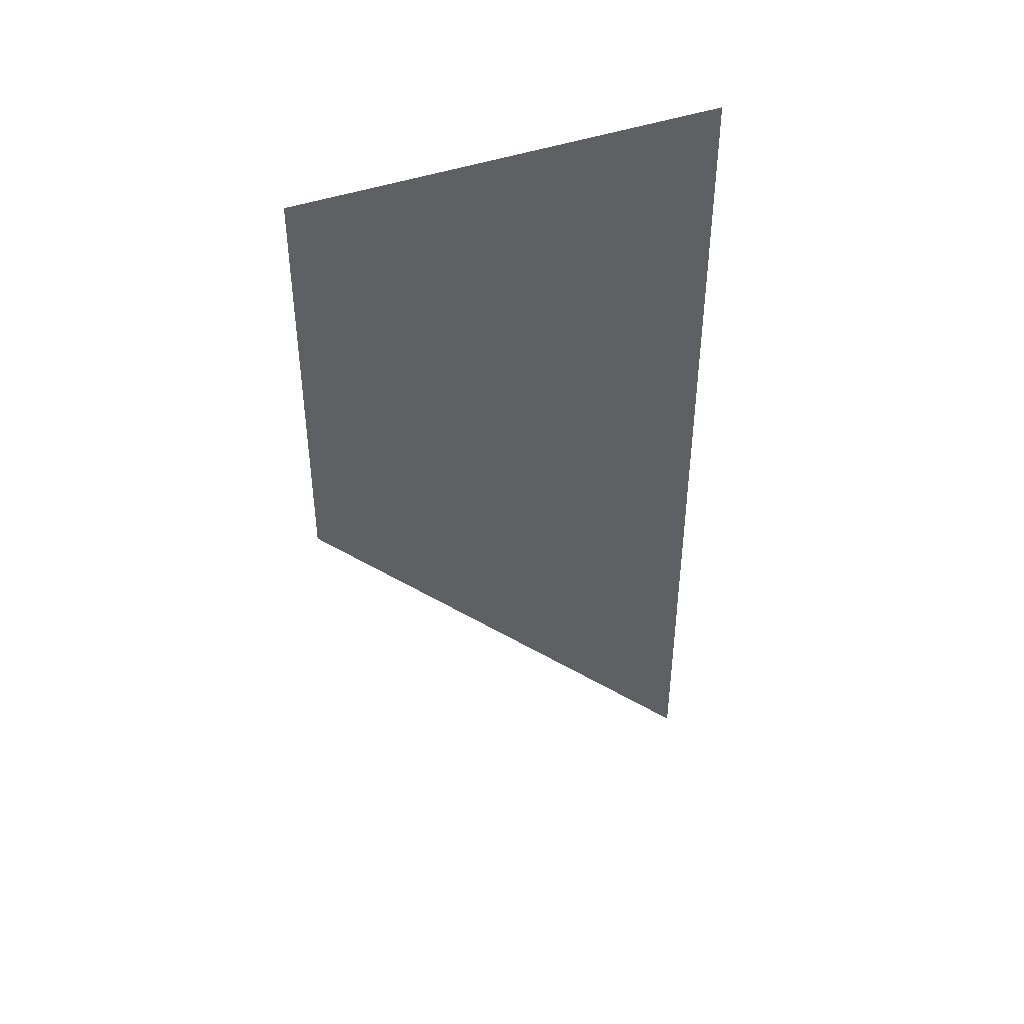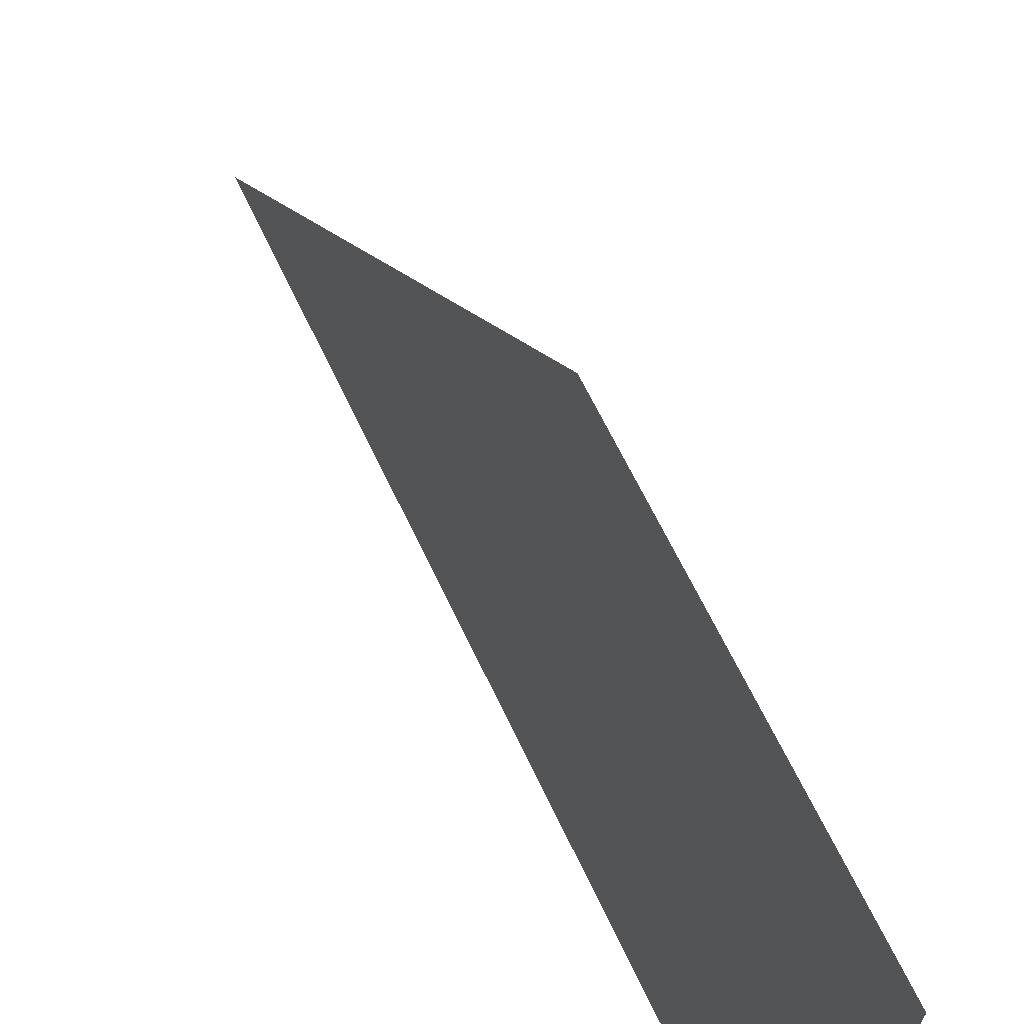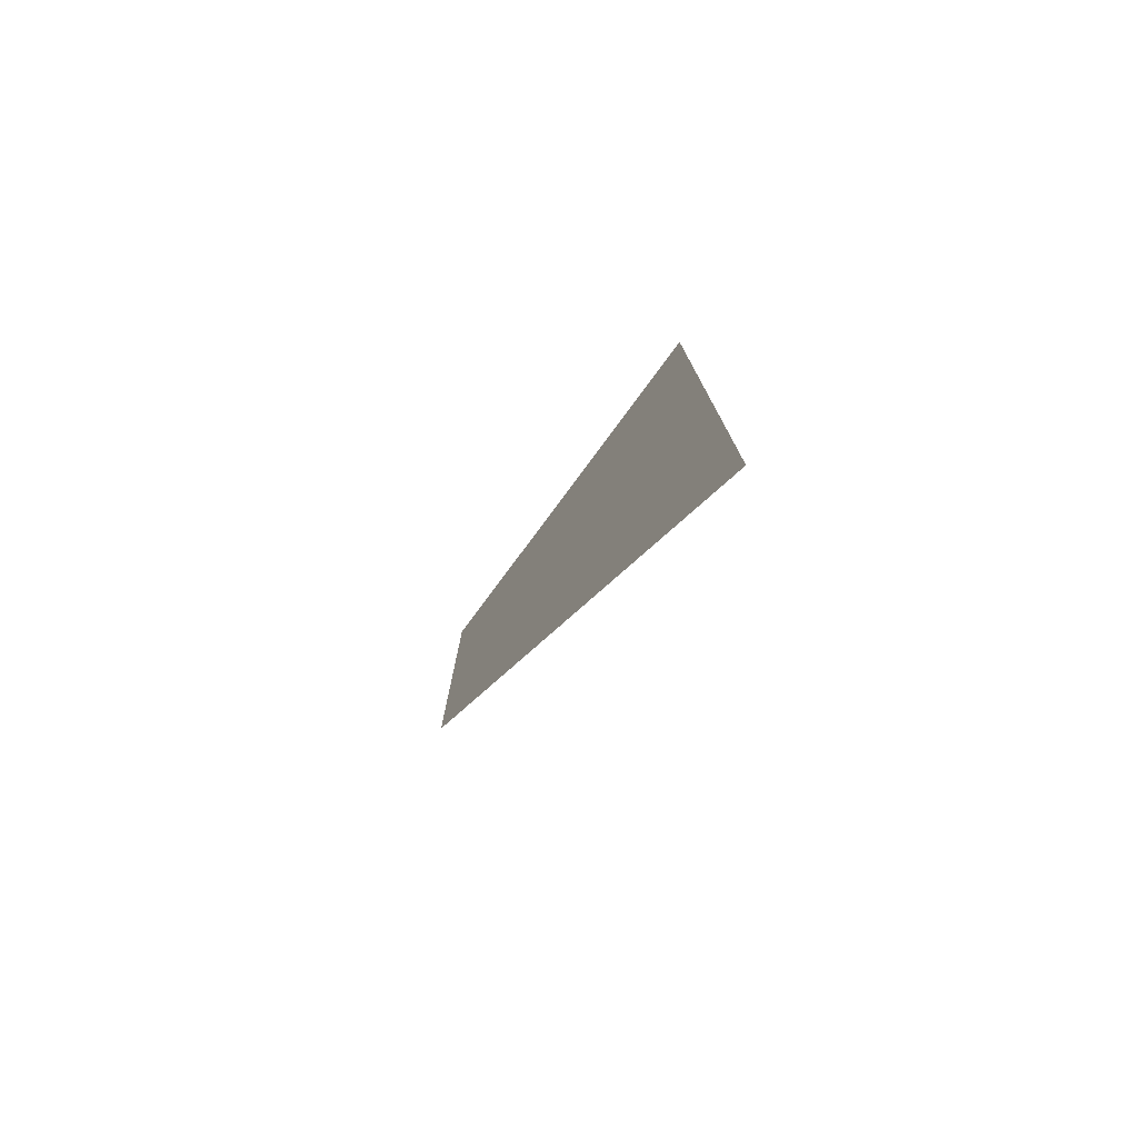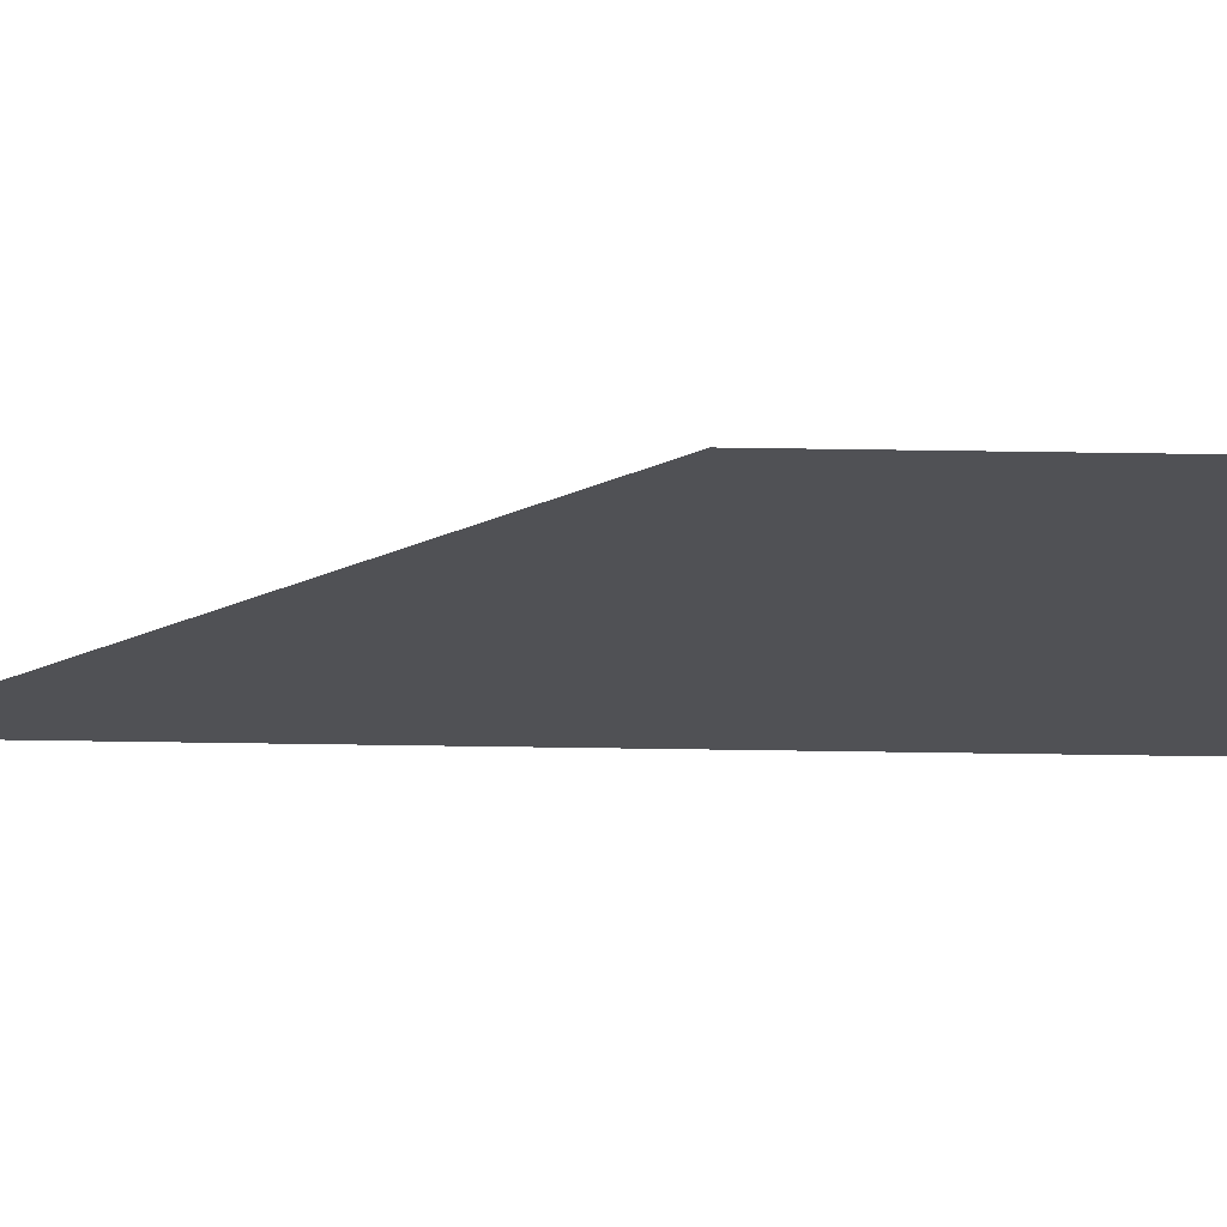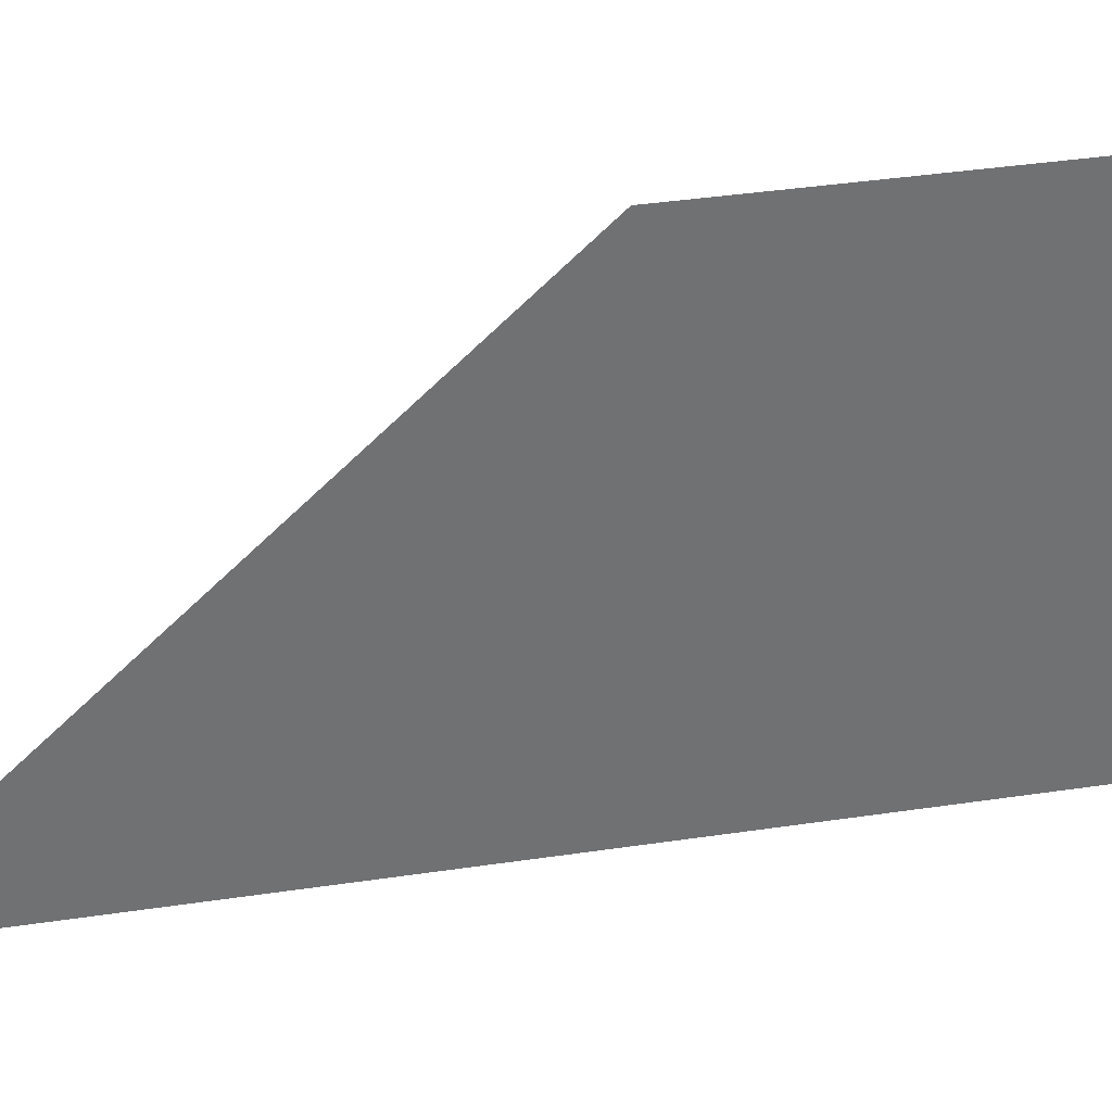
<metadata>
{"format":"obj","ext":"obj","renderer":"f3d","projection":"perspective","resolution":1024,"background":"white","views":[{"elev":42.3,"azim":61.2,"up":"+Y"},{"elev":61.9,"azim":155.3,"up":"+Z"},{"elev":-77.5,"azim":138.5,"up":"+Y"},{"elev":74.8,"azim":90.8,"up":"+Z"},{"elev":40.3,"azim":79.7,"up":"+Z"}]}
</metadata>
<code>
g Plane01
v 3.774 -328.9 52.24
v 11.32 -424.7 -34.03
v 3.774 -186.4 52.24
v 11.32 -250.3 -34.03
v 3.774 -43.9 52.24
v 11.32 -75.83 -34.03
v 3.774 98.62 52.24
v 11.32 98.62 -34.03
v -3.774 -233.1 138.5
v -3.774 -122.5 138.5
v -3.774 -11.96 138.5
v -3.774 98.62 138.5
v -11.32 -137.3 224.8
v -11.32 -58.68 224.8
v -11.32 19.97 224.8
v -11.32 98.62 224.8
f 1 2 3
f 4 3 2
f 3 4 5
f 6 5 4
f 5 6 7
f 8 7 6
f 9 1 10
f 3 10 1
f 10 3 11
f 5 11 3
f 11 5 12
f 7 12 5
f 13 9 14
f 10 14 9
f 14 10 15
f 11 15 10
f 15 11 16
f 12 16 11

</code>
